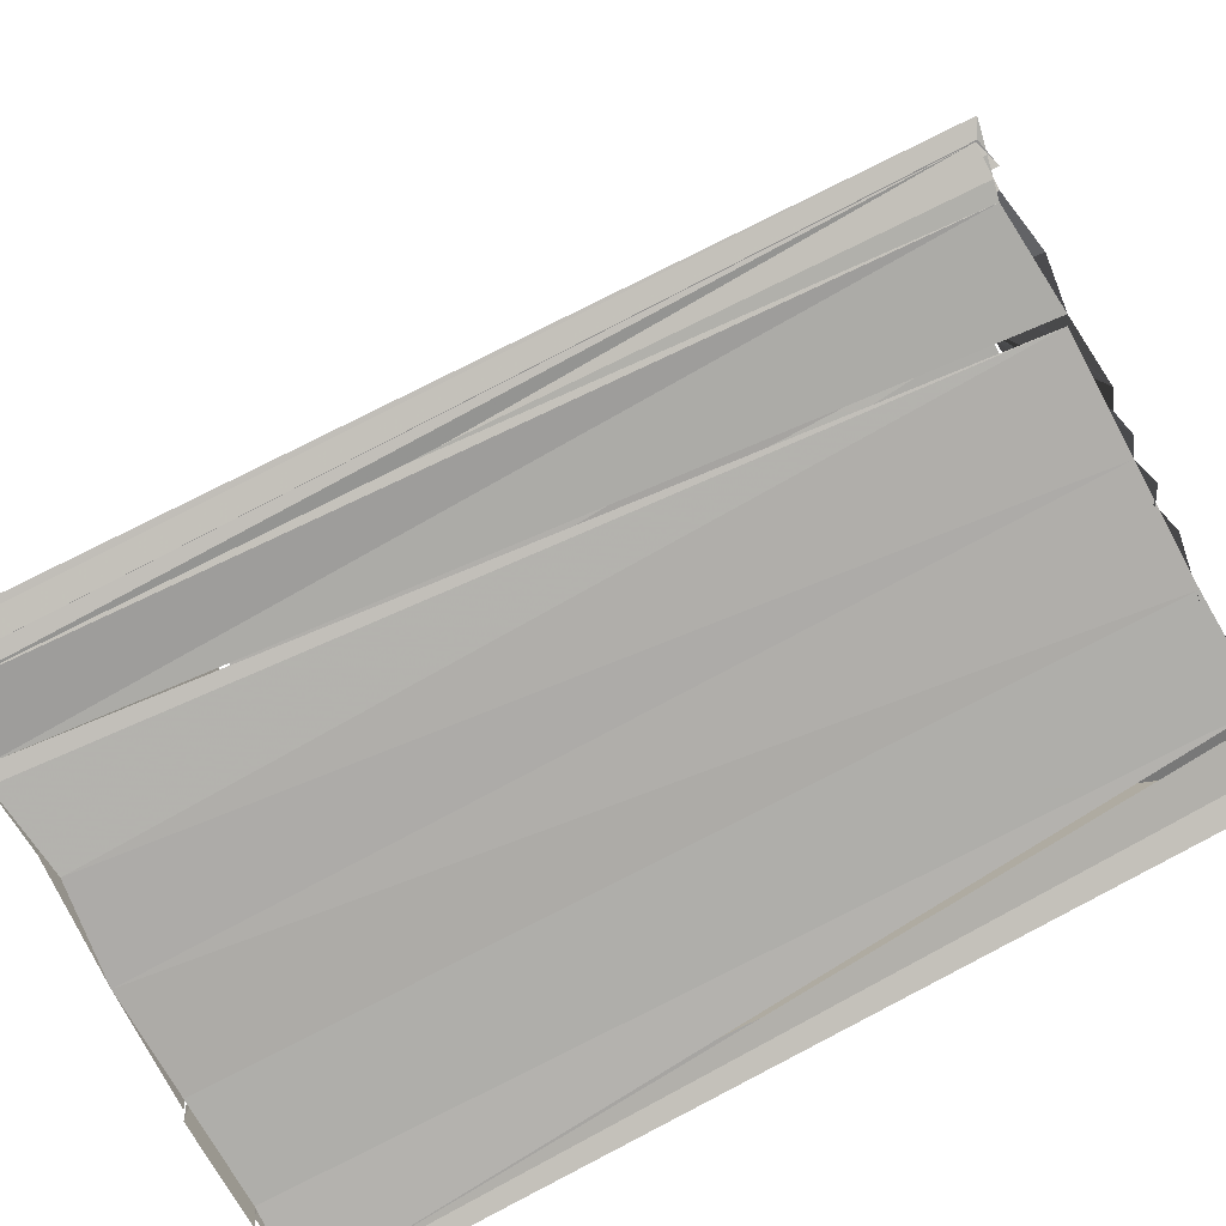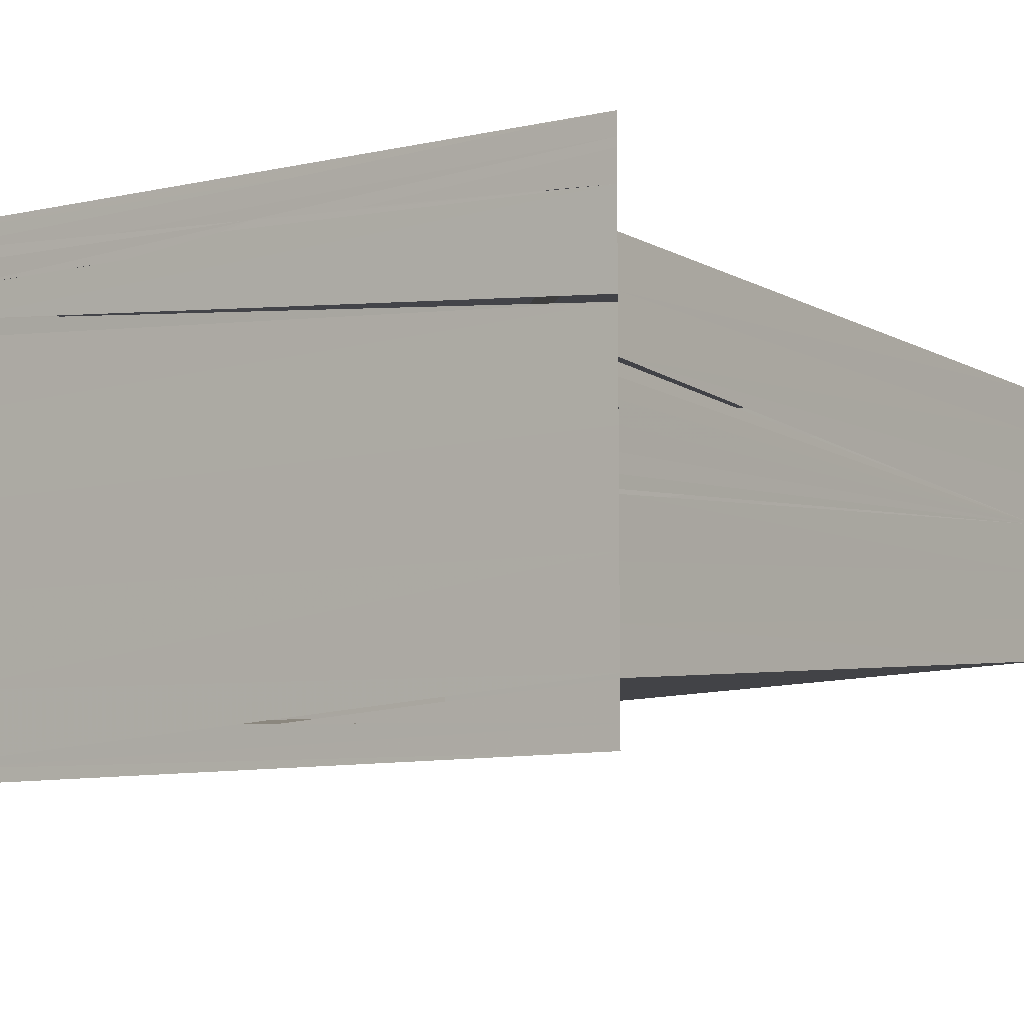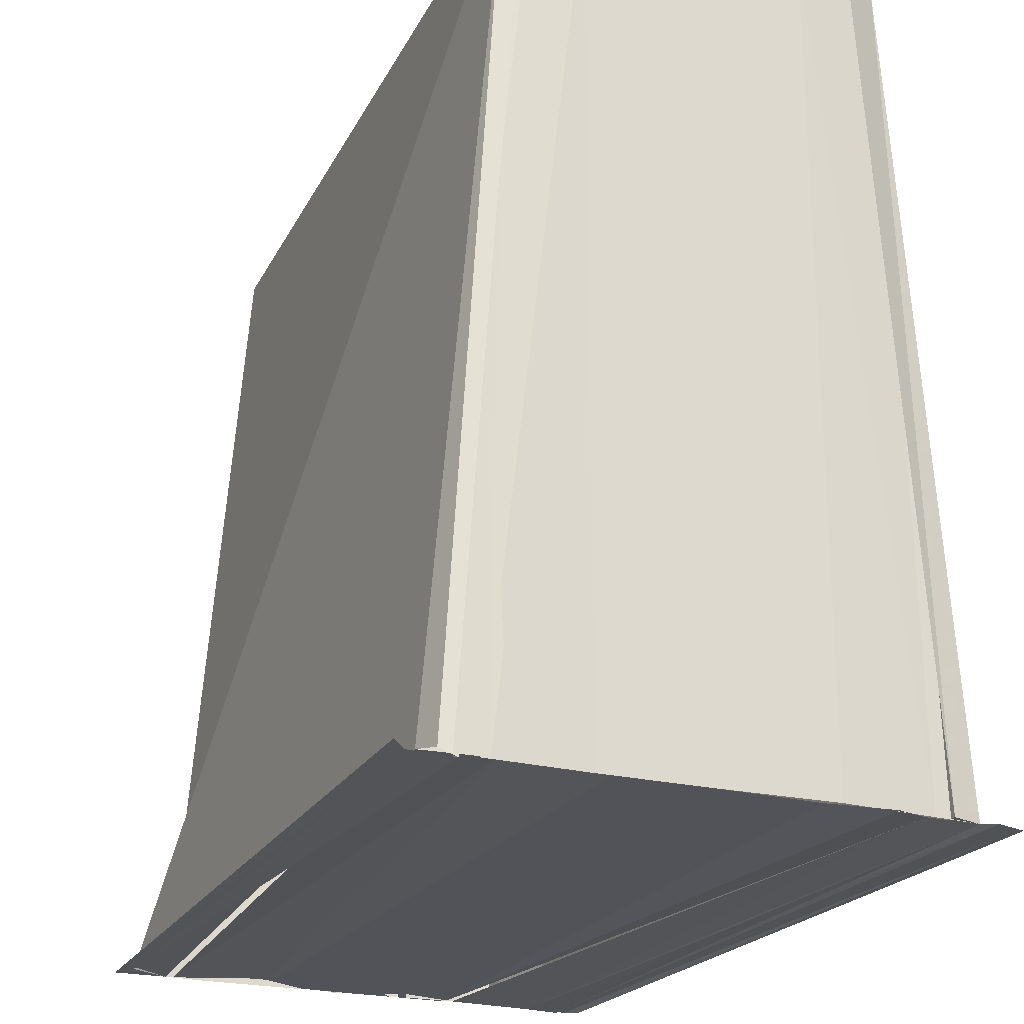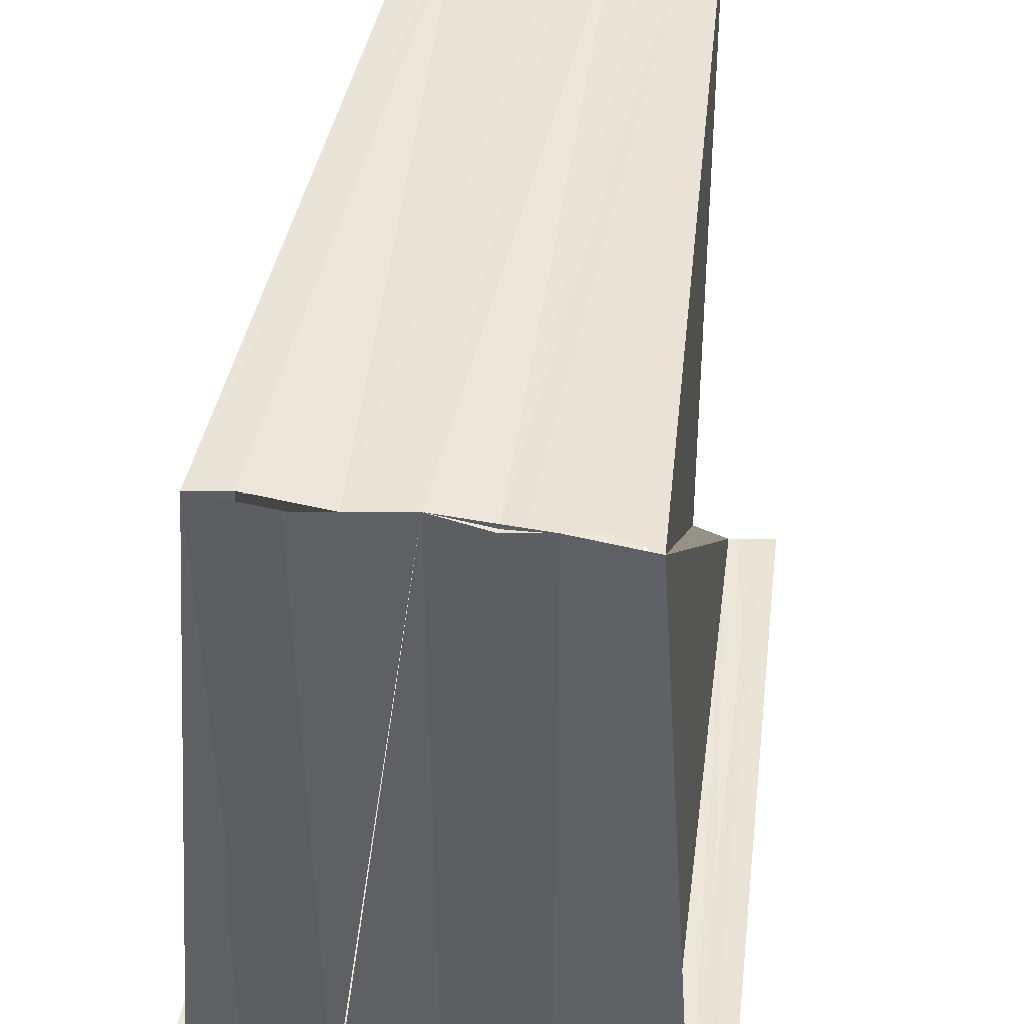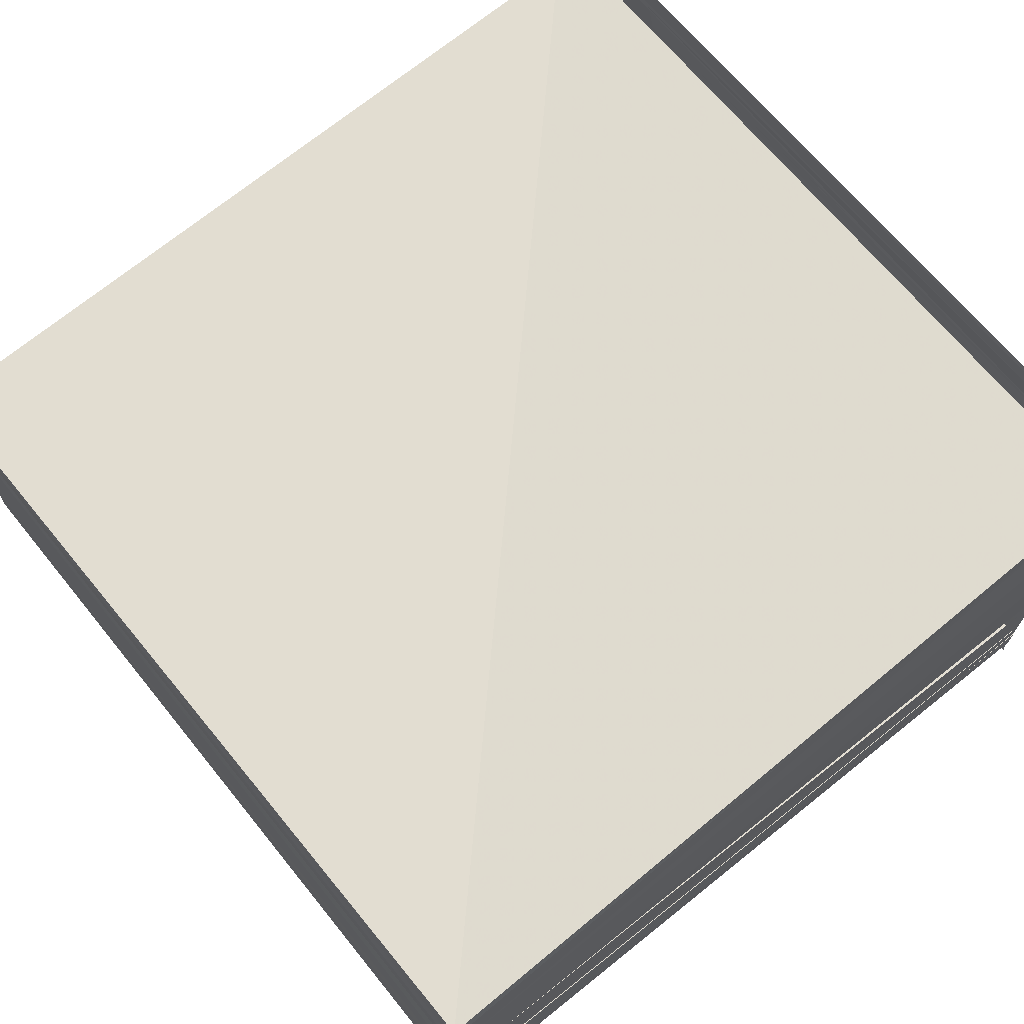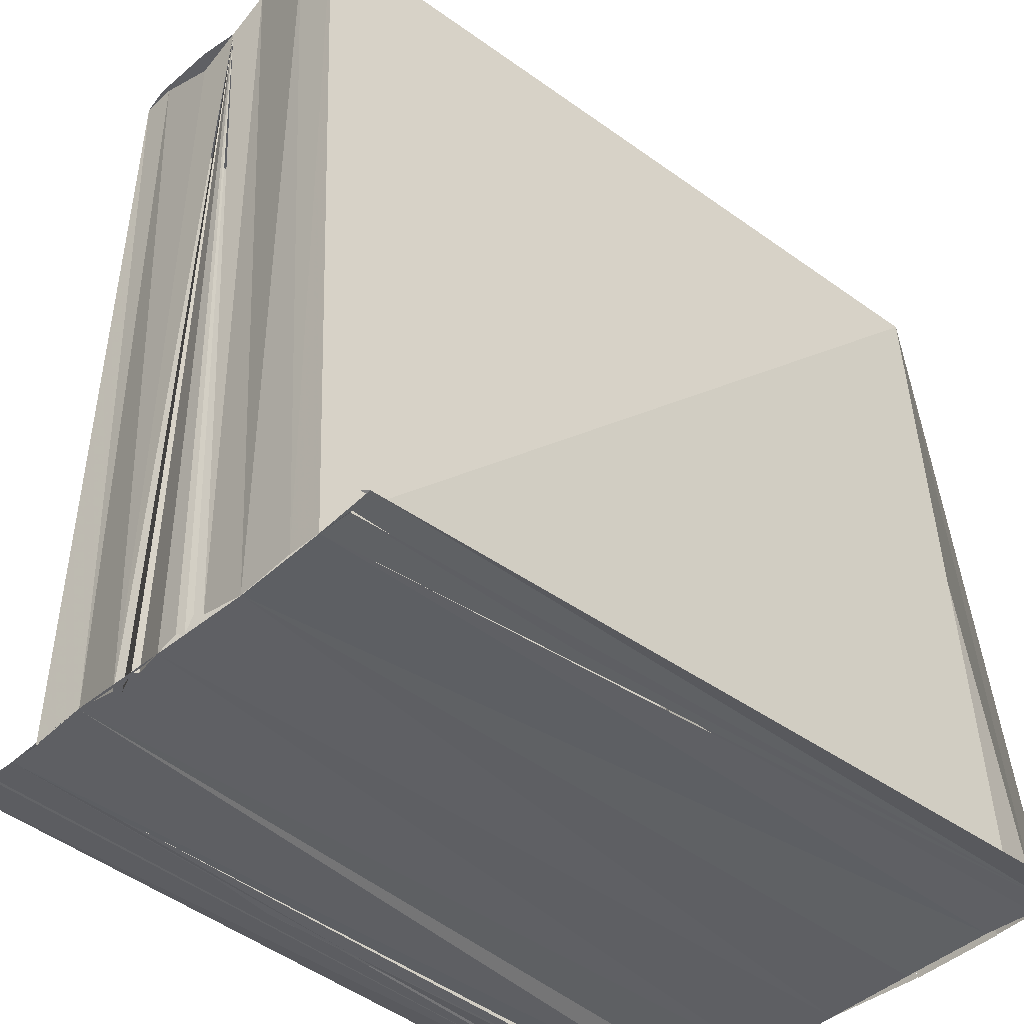
<metadata>
{"format":"obj","ext":"obj","renderer":"f3d","projection":"perspective","resolution":1024,"background":"white","views":[{"elev":-78.0,"azim":28.0,"up":"+Y"},{"elev":-7.3,"azim":36.1,"up":"+Z"},{"elev":-23.0,"azim":-114.3,"up":"+Y"},{"elev":45.9,"azim":-80.9,"up":"+Y"},{"elev":69.5,"azim":-128.9,"up":"+Z"},{"elev":-42.7,"azim":136.7,"up":"+Y"}]}
</metadata>
<code>
o 9889
v 2247 1852 7.421
v 2247 1852 7.422
v 2247 1852 7.422
v 2247 1852 7.42
v 2247 1852 7.42
v 2247 1852 7.423
v 2247 1852 7.423
v 2247 1852 7.424
v 2247 1852 7.424
v 2247 1852 7.425
v 2247 1852 7.425
v 2247 1852 7.425
v 2247 1852 7.426
v 2247 1852 7.424
v 2247 1852 7.426
v 2247 1852 7.426
v 2247 1852 7.426
v 2247 1852 7.426
v 2247 1852 7.425
v 2247 1852 7.426
v 2247 1852 7.426
v 2247 1852 7.426
v 2247 1852 7.426
v 2247 1852 7.426
v 2247 1852 7.426
v 2247 1852 7.426
v 2247 1852 7.424
v 2247 1852 7.423
v 2247 1852 7.422
v 2247 1852 7.424
v 2247 1852 7.425
v 2247 1852 7.425
v 2247 1852 7.426
v 2247 1852 7.425
v 2247 1852 7.425
v 2247 1852 7.425
v 2247 1852 7.422
v 2247 1852 7.422
v 2247 1852 7.42
v 2247 1852 7.424
v 2247 1852 7.424
v 2247 1852 7.425
v 2247 1852 7.424
v 2247 1852 7.424
v 2247 1852 7.423
v 2247 1852 7.423
v 2247 1852 7.422
v 2247 1852 7.424
v 2247 1852 7.424
v 2247 1852 7.425
v 2247 1852 7.425
v 2247 1852 7.424
v 2247 1852 7.424
v 2247 1852 7.422
v 2247 1852 7.422
v 2247 1852 7.421
v 2247 1852 7.421
v 2247 1852 7.421
v 2247 1852 7.42
v 2247 1852 7.42
v 2247 1852 7.421
v 2247 1852 7.421
v 2247 1852 7.422
v 2247 1852 7.421
v 2247 1852 7.42
v 2247 1852 7.42
v 2247 1852 7.421
v 2247 1852 7.42
v 2247 1852 7.421
v 2247 1852 7.42
v 2247 1852 7.419
v 2247 1852 7.42
v 2247 1852 7.42
v 2247 1852 7.42
v 2247 1852 7.42
v 2247 1852 7.42
v 2247 1852 7.42
v 2247 1852 7.42
v 2247 1852 7.42
v 2247 1852 7.42
v 2247 1852 7.42
v 2247 1852 7.426
v 2247 1852 7.426
v 2247 1852 7.426
v 2247 1852 7.426
v 2247 1852 7.426
v 2247 1852 7.425
v 2247 1852 7.425
v 2247 1852 7.425
v 2247 1852 7.425
v 2247 1852 7.425
v 2247 1852 7.426
v 2247 1852 7.425
v 2247 1852 7.425
v 2247 1852 7.425
v 2247 1852 7.425
v 2247 1852 7.426
v 2247 1852 7.42
v 2247 1852 7.42
v 2247 1852 7.42
v 2247 1852 7.426
v 2247 1852 7.426
v 2247 1852 7.426
v 2247 1852 7.421
v 2247 1852 7.421
v 2247 1852 7.42
v 2247 1852 7.42
v 2247 1852 7.42
v 2247 1852 7.421
v 2247 1852 7.42
v 2247 1852 7.42
v 2247 1852 7.421
v 2247 1852 7.42
v 2247 1852 7.421
v 2247 1852 7.421
v 2247 1852 7.42
v 2247 1852 7.421
v 2247 1852 7.422
v 2247 1852 7.422
v 2247 1852 7.422
v 2247 1852 7.422
v 2247 1852 7.423
v 2247 1852 7.424
v 2247 1852 7.423
v 2247 1852 7.423
v 2247 1852 7.422
v 2247 1852 7.422
f 1 2 3
f 1 4 2
f 5 4 1
f 3 2 6
f 2 7 6
f 6 7 8
f 7 9 8
f 8 9 10
f 9 11 10
f 11 12 13
f 14 12 11
f 12 15 16
f 17 18 16
f 17 19 18
f 12 20 21
f 21 20 22
f 20 23 24
f 23 21 24
f 23 25 26
f 27 28 6
f 6 28 29
f 27 30 28
f 31 30 27
f 31 32 30
f 33 34 31
f 34 35 36
f 28 37 38
f 38 37 39
f 36 40 41
f 42 40 36
f 40 43 41
f 40 44 43
f 44 45 43
f 43 45 28
f 45 46 28
f 28 46 47
f 48 49 42
f 50 48 51
f 48 52 49
f 52 53 49
f 52 46 53
f 46 54 47
f 47 54 55
f 47 55 56
f 55 57 58
f 59 58 60
f 61 55 62
f 63 64 59
f 62 65 66
f 64 67 65
f 67 68 65
f 67 69 70
f 71 72 73
f 71 74 75
f 76 77 78
f 79 80 81
f 82 83 84
f 85 86 87
f 88 89 87
f 90 91 87
f 92 93 87
f 92 94 95
f 96 94 97
f 98 99 100
f 101 102 103
f 104 105 106
f 107 105 108
f 109 110 111
f 109 112 113
f 114 115 116
f 117 118 115
f 118 119 115
f 118 120 119
f 120 121 119
f 120 46 121
f 122 46 123
f 124 46 122
f 7 46 124
f 125 46 7
f 126 46 125
f 127 46 126

</code>
